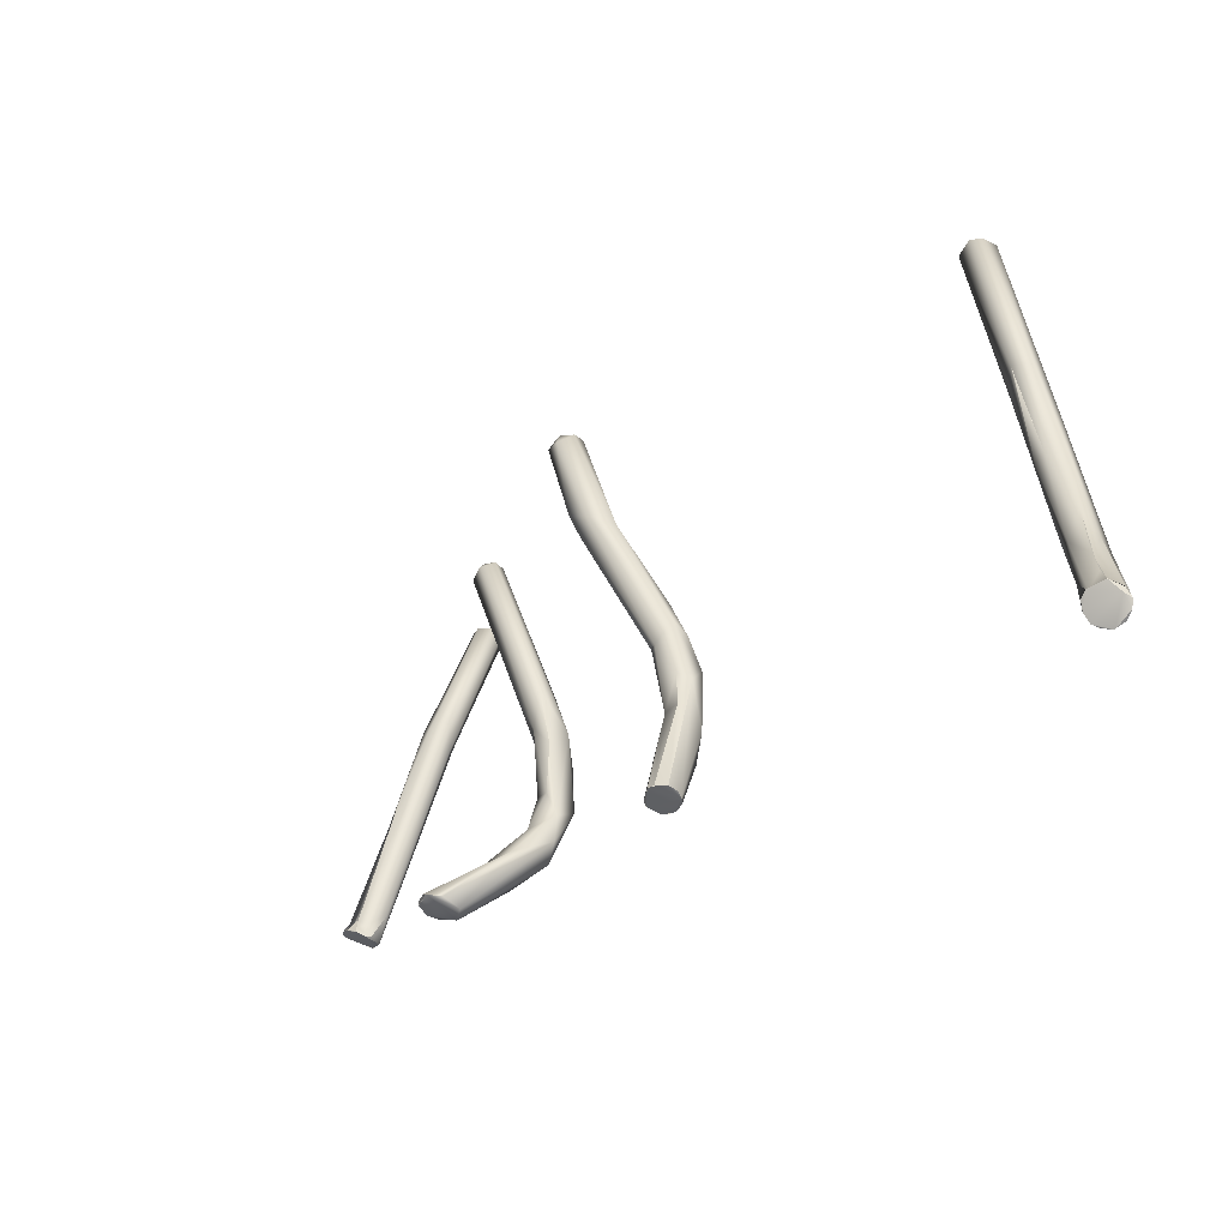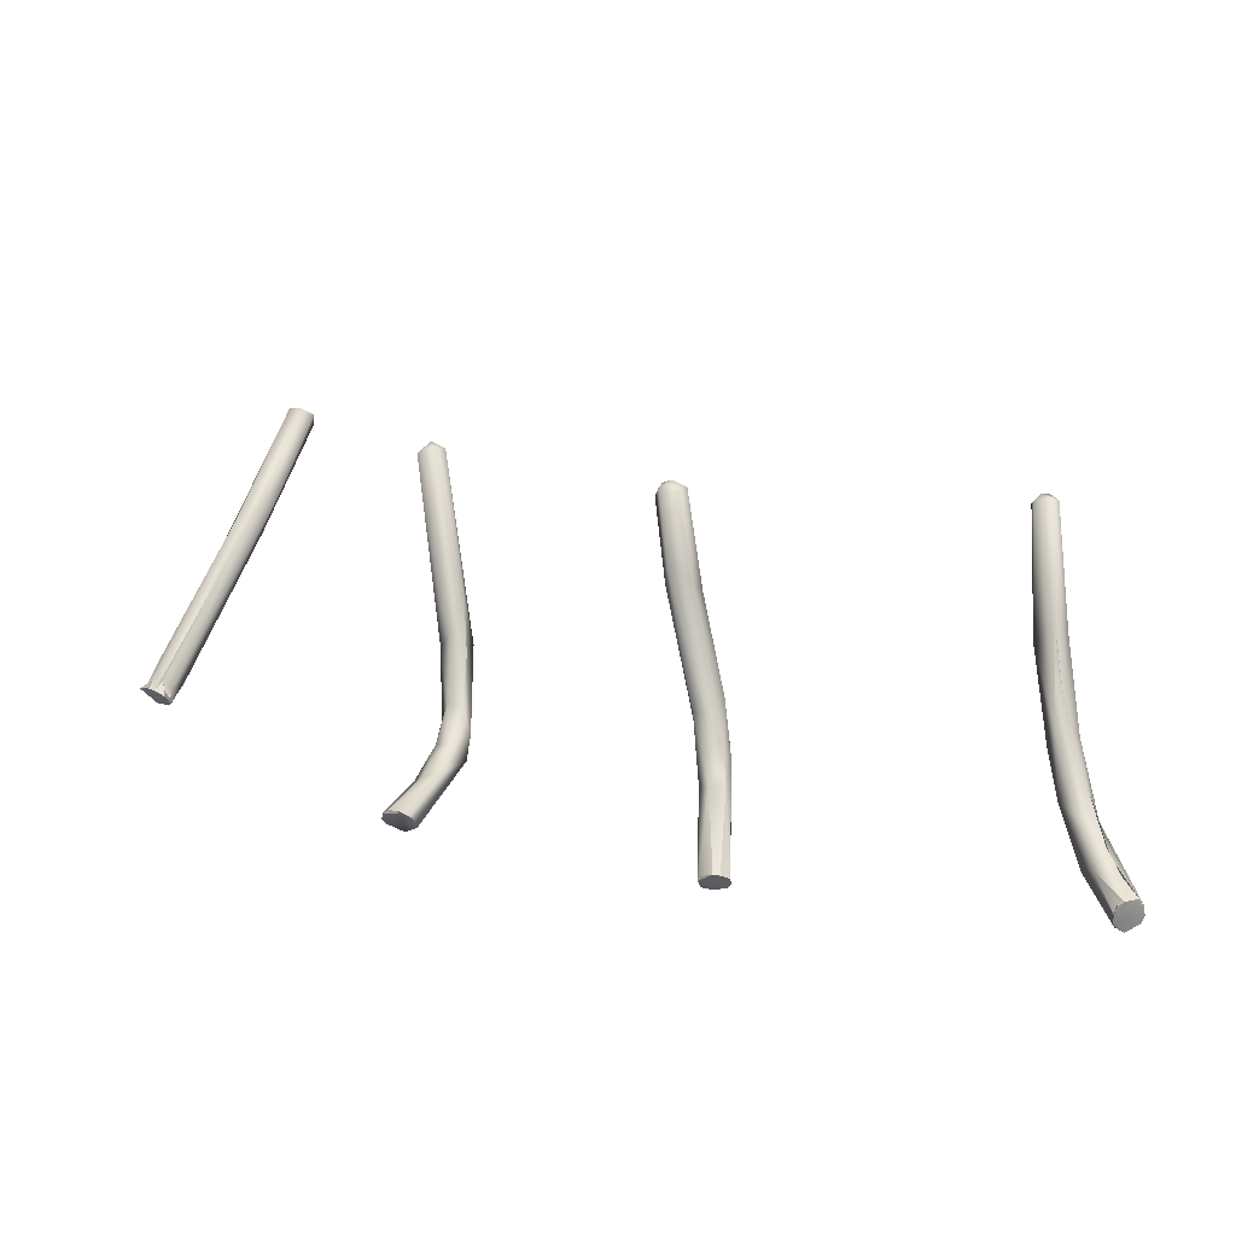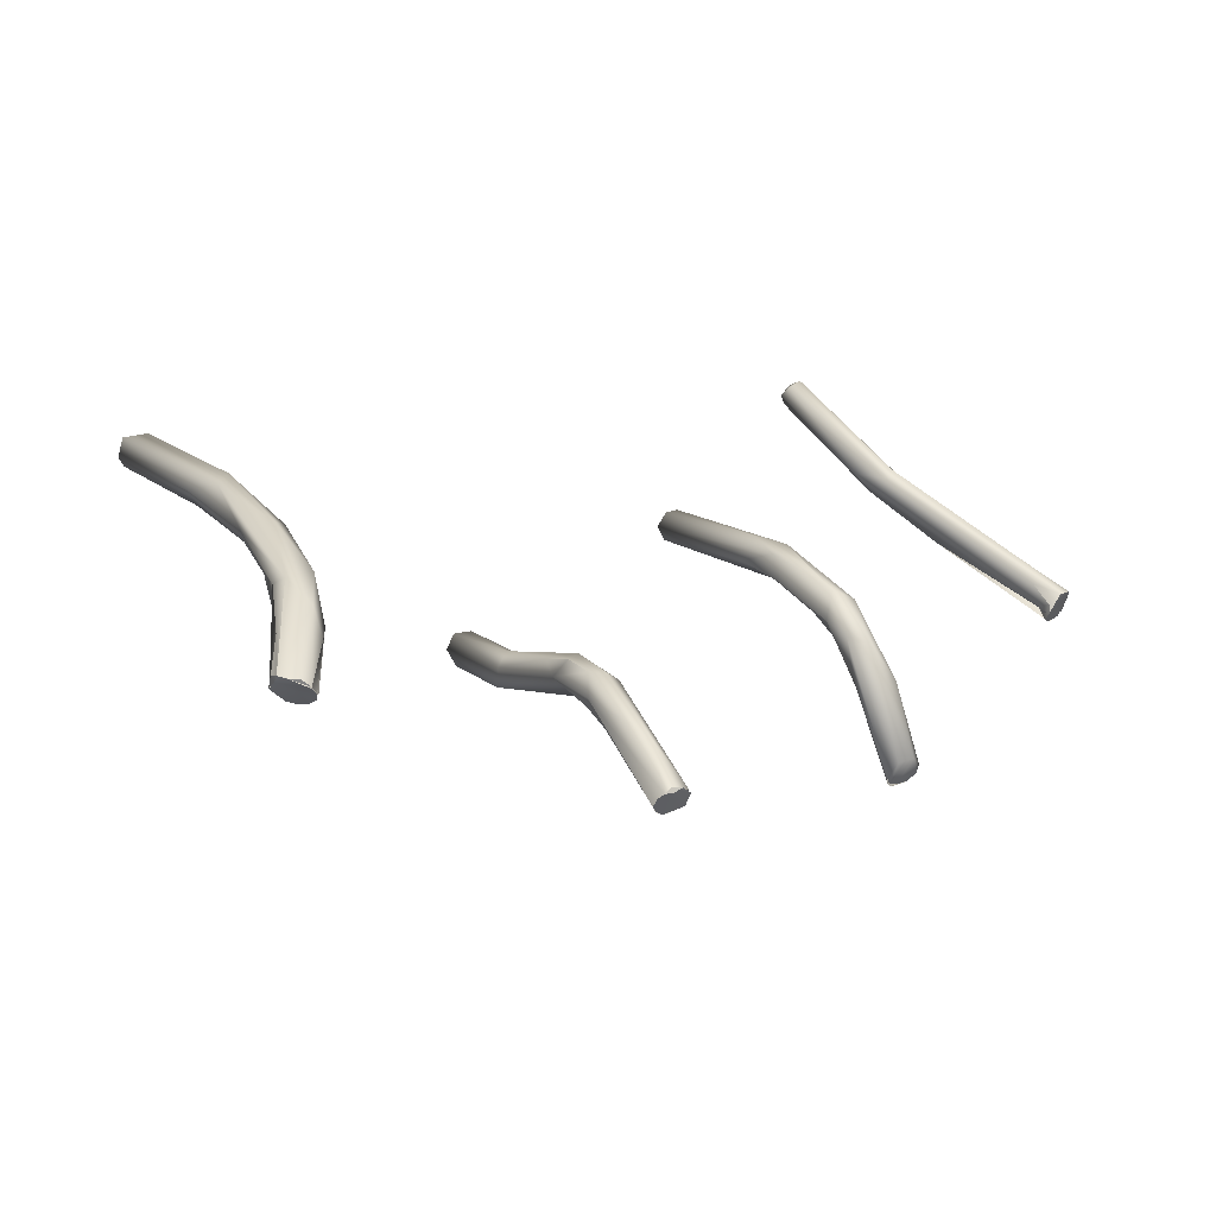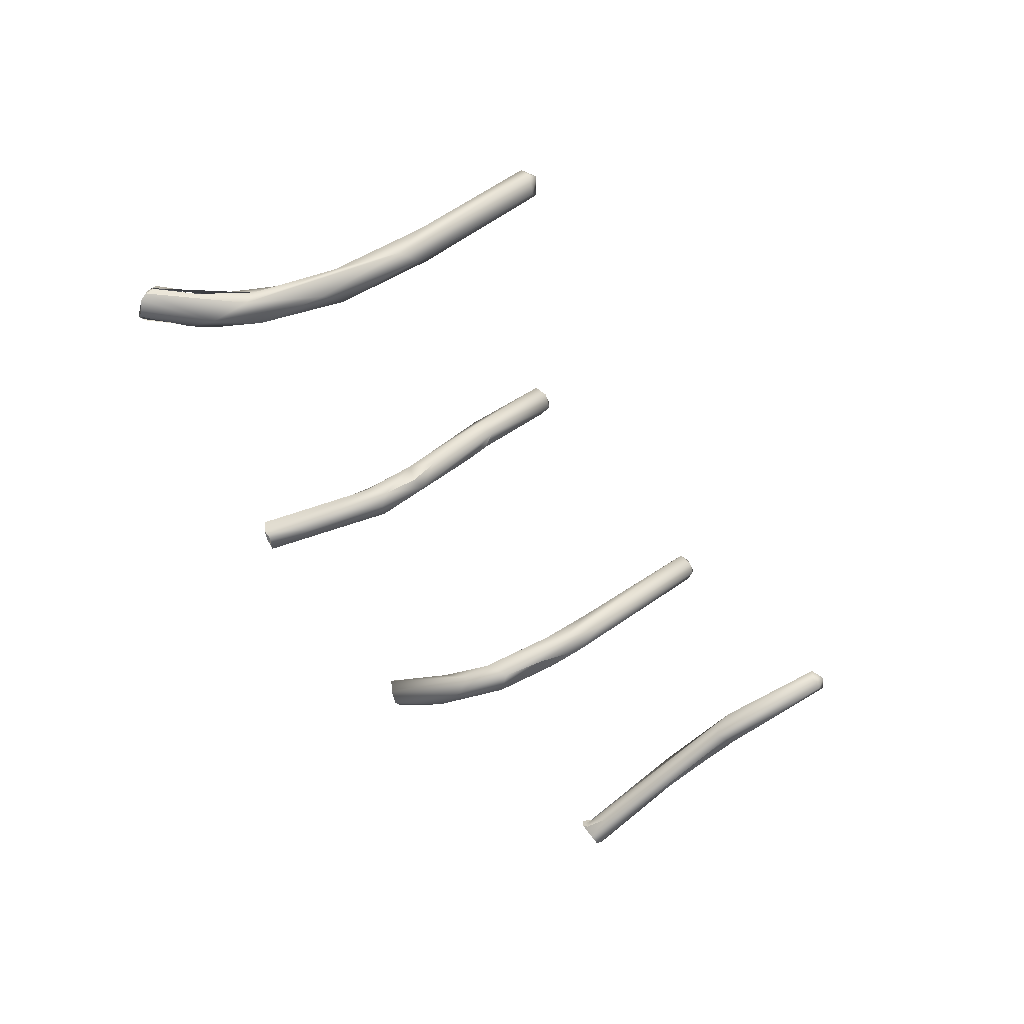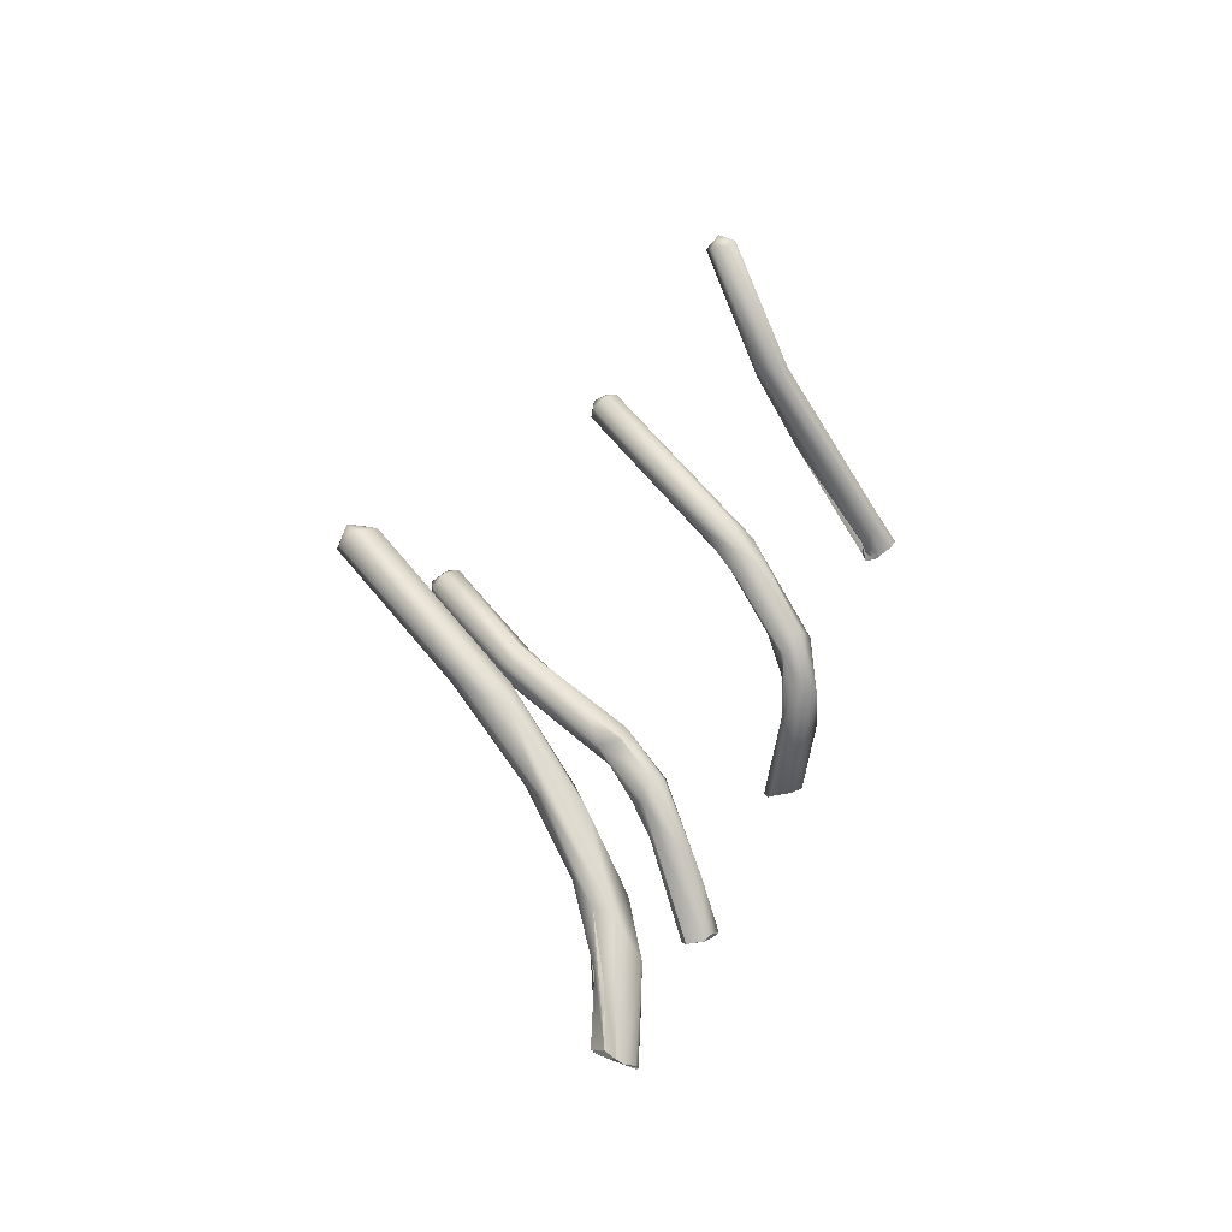
<metadata>
{"format":"obj","ext":"obj","renderer":"f3d","projection":"perspective","resolution":1024,"background":"white","views":[{"elev":-71.9,"azim":41.6,"up":"+Y"},{"elev":49.0,"azim":-21.0,"up":"+Z"},{"elev":-47.6,"azim":144.1,"up":"+Y"},{"elev":-45.4,"azim":81.4,"up":"+Z"},{"elev":-15.3,"azim":109.2,"up":"+Y"}]}
</metadata>
<code>
o FJ2196.obj_grp1.933
v -0.4814 -0.7936 -0.2824
v -0.4902 -0.8201 -0.3038
v -0.4886 -0.8158 -0.2964
v -0.4825 -0.7951 -0.2795
v -0.4847 -0.7923 -0.2847
v -0.4829 -0.7917 -0.2804
v -0.4917 -0.8153 -0.2942
v -0.4843 -0.7951 -0.2783
v -0.4986 -0.8721 -0.3191
v -0.4975 -0.8714 -0.318
v -0.498 -0.8711 -0.3165
v -0.5025 -0.8725 -0.3198
v -0.4986 -0.8721 -0.3191
v -0.5024 -0.8722 -0.3198
v -0.5005 -0.872 -0.3201
v -0.5005 -0.8571 -0.321
v -0.4975 -0.8714 -0.318
v -0.4986 -0.8721 -0.3191
v -0.497 -0.8506 -0.318
v -0.4975 -0.861 -0.3163
v -0.4975 -0.8714 -0.318
v -0.498 -0.8711 -0.3165
v -0.4975 -0.8714 -0.318
v -0.4974 -0.8701 -0.3165
v -0.4986 -0.8697 -0.3138
v -0.4986 -0.8698 -0.3138
v -0.4974 -0.8701 -0.3165
v -0.4989 -0.8586 -0.3143
v -0.4972 -0.8701 -0.3164
v -0.4966 -0.8496 -0.3149
v -0.4966 -0.844 -0.3113
v -0.4934 -0.8333 -0.308
v -0.4986 -0.8697 -0.3138
v -0.4958 -0.8309 -0.3045
v -0.492 -0.816 -0.3035
v -0.4865 -0.7913 -0.2825
v -0.4874 -0.7932 -0.2797
v -0.4849 -0.7917 -0.2797
v -0.5033 -0.8618 -0.32
v -0.5013 -0.8472 -0.3187
v -0.496 -0.8353 -0.3143
v -0.5005 -0.872 -0.3201
v -0.5048 -0.8712 -0.3172
v -0.5042 -0.8572 -0.3185
v -0.5024 -0.8722 -0.3198
v -0.5039 -0.8716 -0.3186
v -0.5039 -0.8716 -0.3186
v -0.5024 -0.8722 -0.3198
v -0.502 -0.8697 -0.313
v -0.5019 -0.8698 -0.3135
v -0.5034 -0.8595 -0.3151
v -0.5028 -0.869 -0.3139
v -0.502 -0.8697 -0.313
v -0.5043 -0.87 -0.3151
v -0.5036 -0.8699 -0.3137
v -0.5028 -0.869 -0.3139
v -0.4986 -0.8697 -0.3138
v -0.499 -0.863 -0.3144
v -0.501 -0.8492 -0.3125
v -0.4987 -0.8562 -0.3138
v -0.5045 -0.8706 -0.3152
v -0.5036 -0.8699 -0.3137
v -0.5028 -0.869 -0.3139
v -0.5036 -0.8699 -0.3137
v -0.502 -0.8697 -0.313
v -0.4983 -0.8306 -0.3053
v -0.4992 -0.8307 -0.3111
v -0.4953 -0.8137 -0.2988
v -0.4921 -0.8165 -0.2951
v -0.5046 -0.8707 -0.3153
v -0.5025 -0.8429 -0.3142
v -0.5042 -0.8715 -0.3187
v -0.5043 -0.87 -0.3151
v -0.5036 -0.8699 -0.3137
v -0.5683 -0.8277 -0.3051
v -0.564 -0.815 -0.3008
v -0.5663 -0.8156 -0.3029
v -0.5651 -0.8196 -0.2993
v -0.572 -0.8318 -0.3077
v -0.5627 -0.8098 -0.2921
v -0.5649 -0.8063 -0.2966
v -0.5686 -0.825 -0.2994
v -0.5665 -0.8188 -0.2969
v -0.563 -0.8086 -0.2962
v -0.563 -0.8086 -0.2962
v -0.5674 -0.8121 -0.2925
v -0.5686 -0.825 -0.2994
v -0.5623 -0.8042 -0.2906
v -0.5616 -0.7945 -0.2762
v -0.563 -0.7899 -0.2768
v -0.5645 -0.7941 -0.2717
v -0.5591 -0.7771 -0.2645
v -0.5591 -0.7794 -0.2623
v -0.562 -0.7758 -0.2659
v -0.5621 -0.7808 -0.261
v -0.5616 -0.7776 -0.261
v -0.5757 -0.8412 -0.3081
v -0.5749 -0.8424 -0.307
v -0.5789 -0.8404 -0.3085
v -0.5695 -0.8147 -0.3021
v -0.575 -0.8428 -0.3038
v -0.575 -0.8425 -0.3071
v -0.5745 -0.8427 -0.3057
v -0.575 -0.8428 -0.3038
v -0.5764 -0.8418 -0.3078
v -0.5729 -0.8215 -0.3016
v -0.575 -0.8428 -0.3038
v -0.5768 -0.8422 -0.3025
v -0.5717 -0.8237 -0.2997
v -0.5692 -0.8086 -0.2937
v -0.5692 -0.8084 -0.2935
v -0.5669 -0.7955 -0.2832
v -0.5685 -0.7916 -0.2747
v -0.5661 -0.7909 -0.2783
v -0.5662 -0.7911 -0.2786
v -0.5677 -0.7905 -0.2708
v -0.5651 -0.7771 -0.2651
v -0.5628 -0.7755 -0.2633
v -0.5647 -0.7781 -0.2615
v -0.5757 -0.8412 -0.3081
v -0.5764 -0.8418 -0.3078
v -0.5775 -0.8408 -0.3088
v -0.5798 -0.8401 -0.3079
v -0.5775 -0.8408 -0.3088
v -0.5808 -0.8403 -0.305
v -0.575 -0.8425 -0.3071
v -0.5804 -0.84 -0.304
v -0.5763 -0.8424 -0.3028
v -0.5781 -0.8416 -0.3023
v -0.5782 -0.8416 -0.3023
v -0.5804 -0.84 -0.304
v -0.5781 -0.8416 -0.3023
v -0.5781 -0.8416 -0.3023
v -0.5808 -0.8403 -0.305
v -0.5808 -0.8403 -0.305
v -0.6012 -0.7661 -0.3074
v -0.5958 -0.7357 -0.2793
v -0.5961 -0.7334 -0.2818
v -0.6109 -0.789 -0.3149
v -0.6073 -0.7796 -0.316
v -0.6084 -0.7845 -0.3127
v -0.6045 -0.771 -0.3126
v -0.6046 -0.7711 -0.3126
v -0.6043 -0.7619 -0.3081
v -0.6007 -0.7572 -0.303
v -0.6039 -0.7699 -0.3052
v -0.6009 -0.7602 -0.2987
v -0.6039 -0.7699 -0.3052
v -0.6054 -0.7655 -0.3023
v -0.6058 -0.7594 -0.299
v -0.598 -0.7325 -0.2831
v -0.5986 -0.7364 -0.2778
v -0.6012 -0.733 -0.2822
v -0.5991 -0.7319 -0.2809
v -0.5981 -0.7333 -0.2786
v -0.612 -0.7802 -0.3169
v -0.6144 -0.7904 -0.3172
v -0.608 -0.7682 -0.3109
v -0.6168 -0.7938 -0.3097
v -0.6084 -0.7796 -0.3095
v -0.6138 -0.7867 -0.3106
v -0.611 -0.7773 -0.3099
v -0.6081 -0.7649 -0.3062
v -0.6018 -0.7349 -0.2792
v -0.6218 -0.7944 -0.3152
v -0.6125 -0.7778 -0.3141
v -0.6161 -0.7848 -0.3123
v -0.6269 -0.8064 -0.3083
v -0.6275 -0.8067 -0.3044
v -0.6236 -0.7934 -0.3109
v -0.622 -0.7948 -0.3081
v -0.6292 -0.8052 -0.3099
v -0.6319 -0.8042 -0.3027
v -0.6322 -0.8035 -0.308
v -0.6319 -0.8042 -0.3027
v -0.6323 -0.8025 -0.3063
v -0.6284 -0.8066 -0.3033
v -0.6302 -0.8055 -0.3021
v -0.6298 -0.8053 -0.3023
v -0.6302 -0.8056 -0.3023
v -0.6285 -0.8066 -0.3034
v -0.6311 -0.8051 -0.303
v -0.615 -0.6978 -0.2973
v -0.6301 -0.7168 -0.3017
v -0.6151 -0.6977 -0.3
v -0.6342 -0.72 -0.3064
v -0.6167 -0.6961 -0.3016
v -0.6164 -0.6945 -0.2983
v -0.6174 -0.6968 -0.2954
v -0.6332 -0.8035 -0.3061
v -0.6332 -0.8035 -0.3061
v -0.6332 -0.8035 -0.3061
v -0.6329 -0.8039 -0.3036
v -0.6329 -0.8039 -0.3036
v -0.6302 -0.8057 -0.3025
v -0.6302 -0.8055 -0.3021
v -0.6319 -0.8042 -0.3027
v -0.6329 -0.8039 -0.3036
v -0.6195 -0.6938 -0.2988
v -0.6197 -0.695 -0.2962
v -0.6342 -0.7173 -0.3071
v -0.6371 -0.7146 -0.3054
v -0.6346 -0.7182 -0.3005
v -0.6367 -0.7161 -0.3008
v -0.6468 -0.7304 -0.3054
v -0.6596 -0.7454 -0.3176
v -0.6431 -0.7227 -0.3094
v -0.6465 -0.7238 -0.3078
v -0.6433 -0.726 -0.3108
v -0.6628 -0.748 -0.3156
v -0.657 -0.7393 -0.3174
v -0.6641 -0.7464 -0.3142
v -0.6649 -0.7439 -0.314
v -0.6662 -0.7463 -0.3207
v -0.6665 -0.7485 -0.3138
v -0.6633 -0.7494 -0.3177
v -0.664 -0.7481 -0.3203
v -0.664 -0.7411 -0.3143
v -0.6633 -0.7494 -0.3177
v -0.6639 -0.7505 -0.3169
v -0.6638 -0.7499 -0.3162
v -0.6639 -0.7505 -0.3169
v -0.6639 -0.7505 -0.3169
v -0.6662 -0.7463 -0.3206
v -0.664 -0.7481 -0.3203
v -0.6684 -0.7443 -0.318
v -0.6648 -0.7502 -0.3146
v -0.6644 -0.7485 -0.3148
v -0.6644 -0.7485 -0.3148
v -0.6638 -0.7499 -0.3162
v -0.6648 -0.7502 -0.3147
v -0.6641 -0.7464 -0.3142
v -0.6648 -0.7502 -0.3146
v -0.6641 -0.7464 -0.3142
v -0.6664 -0.7486 -0.3137
v -0.6649 -0.7497 -0.3151
v -0.6669 -0.7477 -0.3139
v -0.6686 -0.7461 -0.3154
v -0.6691 -0.7455 -0.3154
v -0.6684 -0.7443 -0.318
v -0.6689 -0.7461 -0.3146
v -0.6676 -0.7477 -0.3138
v -0.6673 -0.748 -0.3135
v -0.6689 -0.7461 -0.3146
v -0.6674 -0.7476 -0.3136
v -0.6689 -0.7461 -0.3146
v -0.6675 -0.7474 -0.3137
v -0.6673 -0.7449 -0.3152
v -0.6673 -0.7449 -0.3152
v -0.6685 -0.7457 -0.3149
v -0.6691 -0.7455 -0.3154
v -0.6689 -0.7461 -0.3146
v -0.6685 -0.7457 -0.3149
v -0.6686 -0.7461 -0.3154
v -0.6684 -0.7443 -0.318
v -0.669 -0.7455 -0.3154
v -0.6686 -0.7461 -0.3154
v -0.6685 -0.7457 -0.3149
f 1 5 6
f 7 3 8
f 3 1 4
f 8 3 4
f 6 4 1
f 8 4 6
f 9 10 11
f 9 11 12
f 13 14 15
f 16 17 18
f 19 20 21
f 22 23 24
f 24 25 22
f 21 20 27
f 29 30 28
f 20 19 30
f 31 30 32
f 19 32 30
f 29 28 33
f 19 2 32
f 41 35 2
f 3 34 32
f 32 2 3
f 7 34 3
f 2 1 3
f 1 2 35
f 35 5 1
f 5 36 6
f 37 7 8
f 8 6 38
f 37 8 38
f 36 38 6
f 16 40 41
f 16 18 42
f 44 45 46
f 47 12 43
f 48 16 42
f 44 39 45
f 16 48 39
f 16 19 17
f 41 19 16
f 43 12 11
f 26 49 11
f 51 52 53
f 54 55 56
f 57 58 50
f 50 59 51
f 58 60 50
f 50 60 59
f 28 30 31
f 31 59 60
f 41 2 19
f 11 49 61
f 61 49 62
f 63 64 65
f 59 31 34
f 31 32 34
f 34 66 59
f 67 68 35
f 34 69 66
f 7 66 69
f 68 5 35
f 68 37 36
f 68 36 5
f 38 36 37
f 37 68 7
f 16 39 40
f 39 44 40
f 44 71 40
f 71 67 40
f 61 43 11
f 70 74 73
f 73 51 70
f 44 72 70
f 52 51 73
f 70 51 44
f 71 51 59
f 71 44 51
f 71 68 67
f 41 40 67
f 35 41 67
f 59 66 71
f 66 68 71
f 68 66 7
f 77 76 75
f 75 76 78
f 75 79 77
f 82 78 83
f 76 80 78
f 76 81 84
f 85 80 76
f 76 77 81
f 83 78 80
f 83 80 86
f 85 88 80
f 84 81 88
f 88 89 80
f 89 88 90
f 81 90 88
f 91 86 80
f 91 80 89
f 89 92 93
f 89 90 92
f 93 91 89
f 92 90 94
f 95 91 93
f 92 96 93
f 95 93 96
f 98 97 79
f 100 79 99
f 98 75 78
f 98 78 101
f 104 102 103
f 98 79 75
f 79 100 77
f 100 81 77
f 107 78 82
f 107 82 108
f 108 87 109
f 109 87 83
f 106 109 110
f 106 110 100
f 86 109 83
f 109 86 110
f 110 86 111
f 100 112 81
f 113 112 100
f 110 113 100
f 112 90 81
f 113 114 112
f 90 112 115
f 115 114 90
f 90 114 94
f 116 91 95
f 114 117 94
f 94 118 92
f 92 118 96
f 94 117 118
f 96 119 95
f 119 116 95
f 96 118 119
f 120 121 122
f 99 79 97
f 105 123 124
f 123 105 125
f 121 120 126
f 125 105 102
f 102 104 128
f 129 102 128
f 125 102 129
f 108 109 130
f 133 109 127
f 127 109 106
f 91 116 86
f 86 116 111
f 111 116 113
f 113 117 114
f 113 116 119
f 113 119 117
f 117 119 118
f 100 99 106
f 99 134 106
f 134 127 106
f 131 135 132
f 137 136 138
f 140 141 139
f 140 136 141
f 142 136 140
f 143 144 142
f 136 142 145
f 145 142 144
f 146 141 136
f 136 147 146
f 148 147 149
f 151 145 144
f 136 137 147
f 147 152 149
f 136 145 138
f 151 138 145
f 137 138 155
f 155 138 154
f 151 154 138
f 152 147 137
f 137 155 152
f 139 157 140
f 143 140 156
f 143 156 144
f 144 156 158
f 161 141 160
f 159 141 161
f 146 160 141
f 161 160 162
f 160 149 162
f 160 148 149
f 163 149 150
f 158 153 144
f 158 163 164
f 163 150 164
f 164 153 158
f 150 149 152
f 144 153 151
f 151 153 154
f 164 154 153
f 150 152 164
f 152 155 164
f 155 154 164
f 165 156 157
f 157 156 140
f 167 166 156
f 167 162 166
f 166 158 156
f 141 159 139
f 162 167 161
f 163 158 166
f 166 162 163
f 163 162 149
f 169 168 139
f 139 168 157
f 167 171 161
f 157 172 165
f 157 168 172
f 174 170 165
f 156 165 170
f 156 170 167
f 139 159 169
f 159 161 171
f 167 170 171
f 173 159 171
f 174 165 172
f 175 171 170
f 176 170 174
f 169 159 177
f 159 173 178
f 169 179 168
f 168 179 172
f 178 177 159
f 182 172 179
f 183 184 185
f 186 185 184
f 187 188 185
f 183 185 188
f 172 190 174
f 176 174 191
f 182 190 172
f 176 192 193
f 194 190 182
f 170 193 175
f 176 193 170
f 195 196 197
f 198 195 197
f 185 186 187
f 188 187 199
f 183 188 189
f 200 189 188
f 188 199 200
f 201 187 186
f 202 199 187
f 199 202 200
f 203 184 189
f 184 183 189
f 203 189 200
f 201 202 187
f 204 203 200
f 205 203 204
f 206 186 184
f 202 201 207
f 202 208 200
f 200 208 204
f 186 211 201
f 209 207 201
f 205 210 203
f 184 203 210
f 209 211 207
f 208 202 207
f 206 184 210
f 208 207 211
f 212 210 205
f 213 205 204
f 214 208 211
f 213 215 205
f 210 216 206
f 186 206 217
f 204 208 218
f 211 217 214
f 217 211 186
f 206 219 217
f 220 217 219
f 221 222 216
f 223 224 225
f 216 210 221
f 222 221 227
f 221 228 227
f 229 230 210
f 229 210 212
f 231 224 223
f 228 232 227
f 233 234 235
f 204 218 213
f 208 226 218
f 214 226 208
f 224 238 239
f 240 224 239
f 241 238 224
f 231 241 224
f 241 231 243
f 246 247 248
f 242 215 213
f 249 218 226
f 248 247 213
f 218 248 213
f 250 248 251
f 252 253 254
f 251 248 255
f 256 257 258
f 246 248 250
l 244 245
l 180 181
l 236 237

</code>
